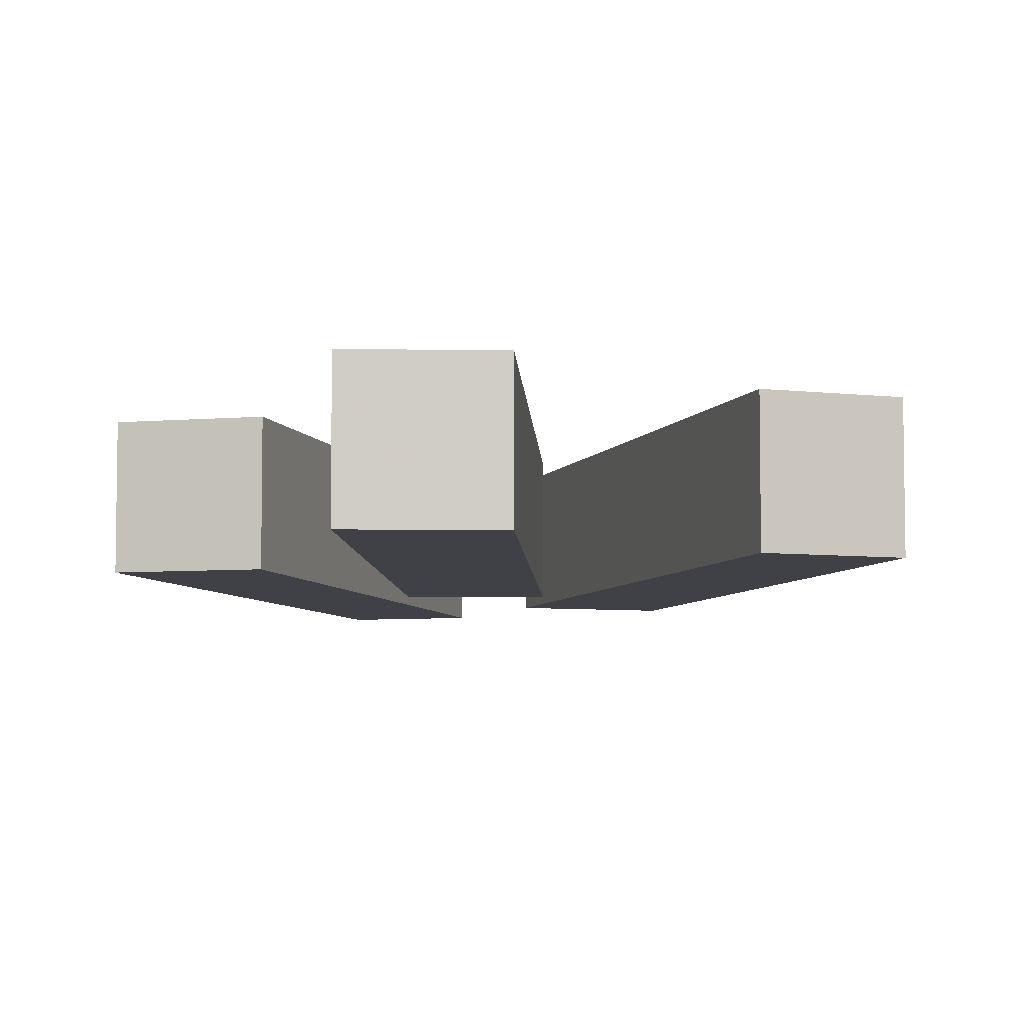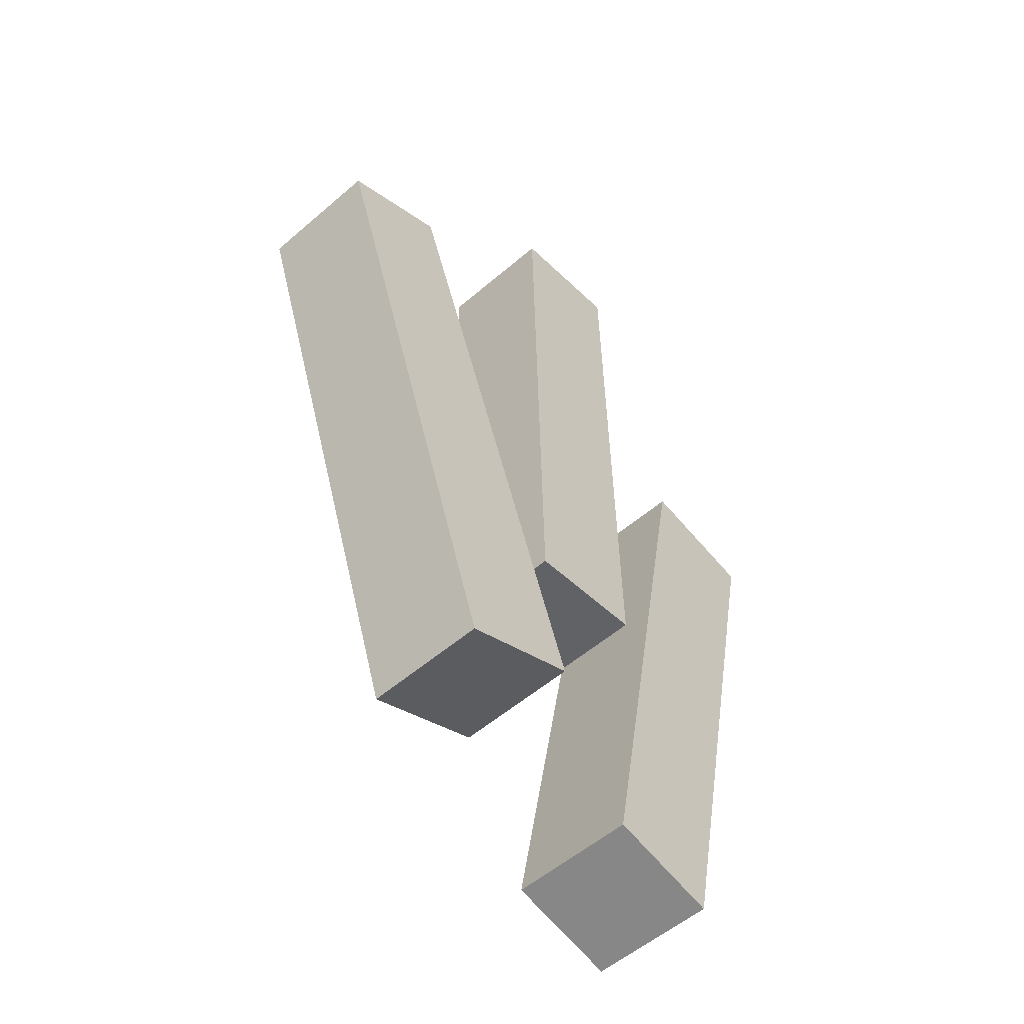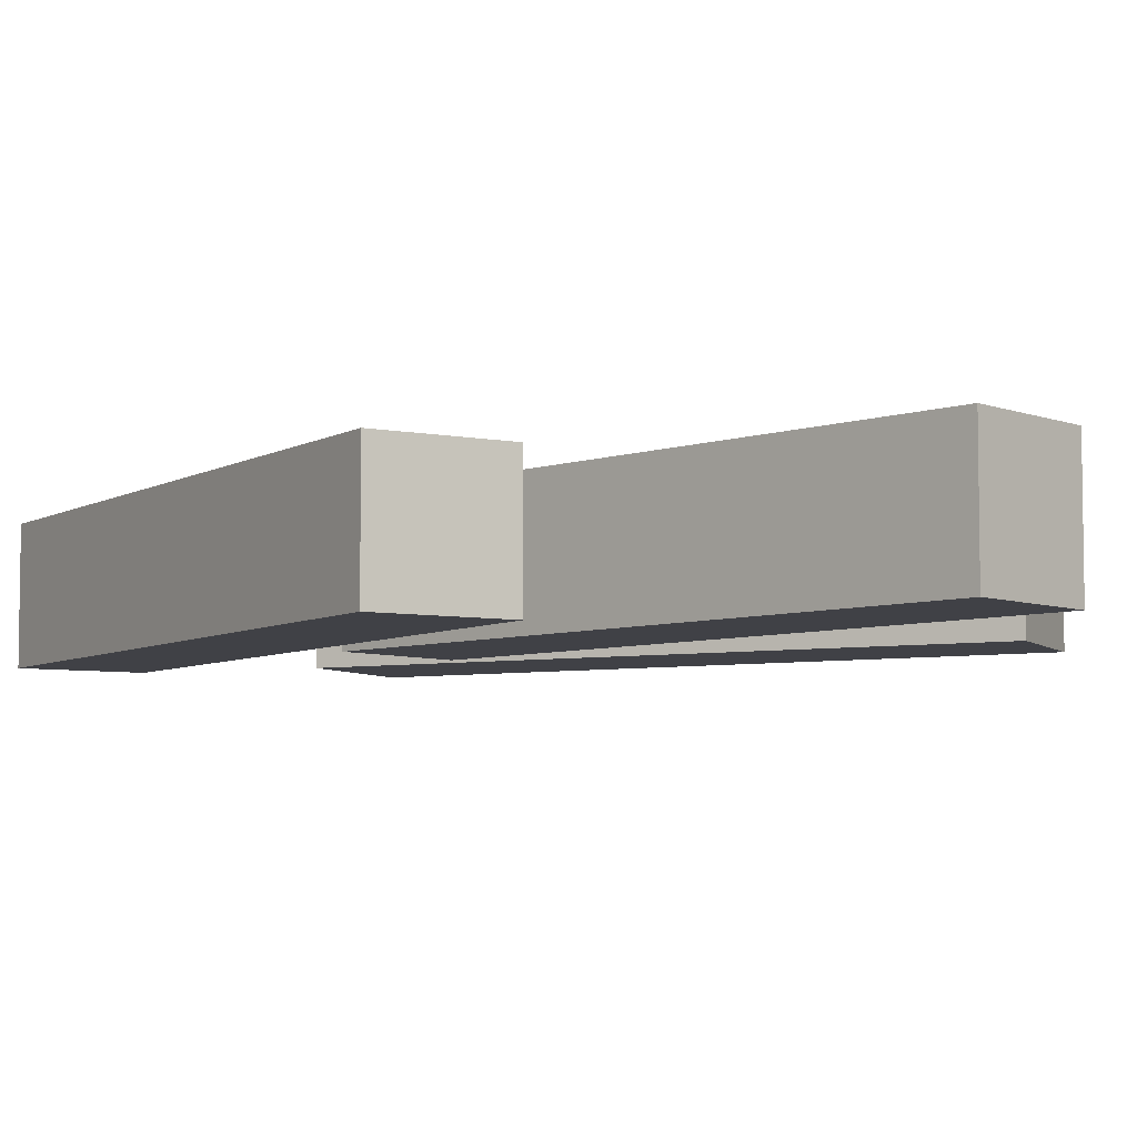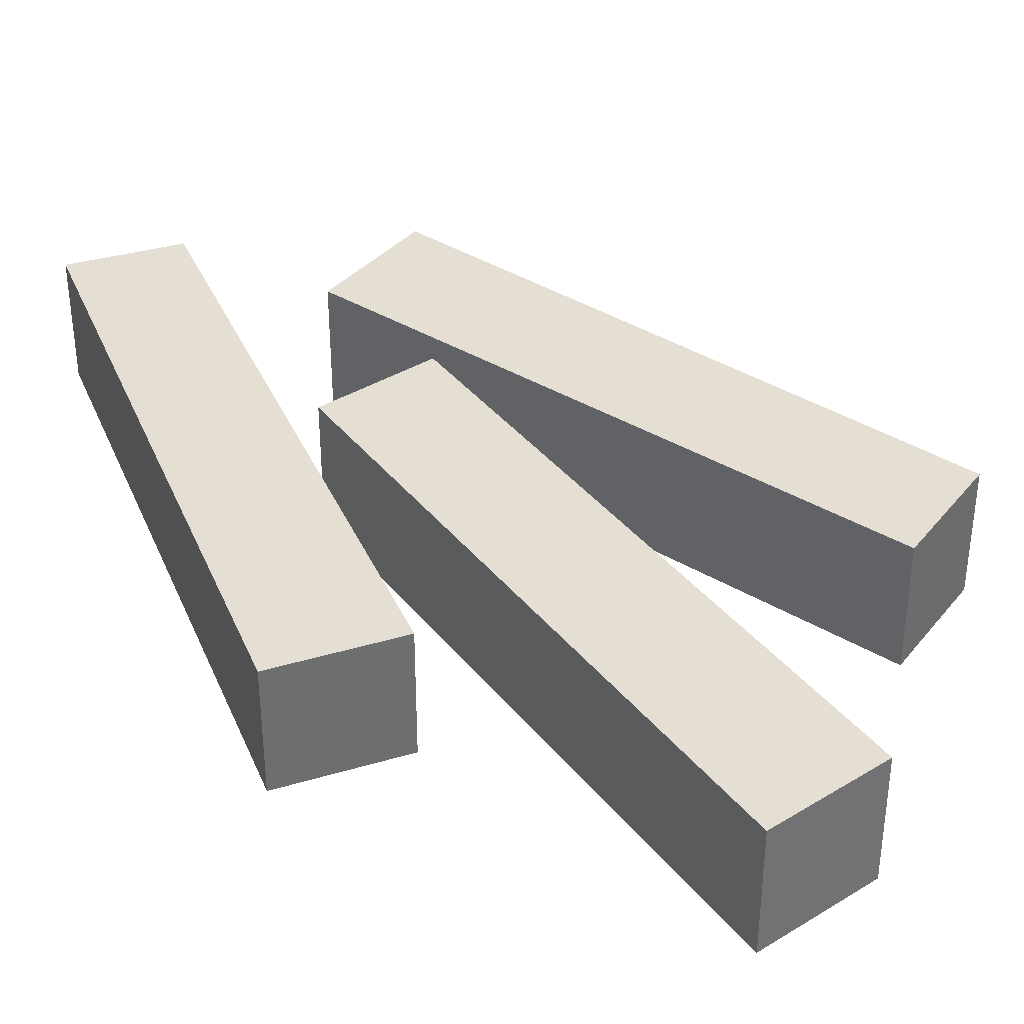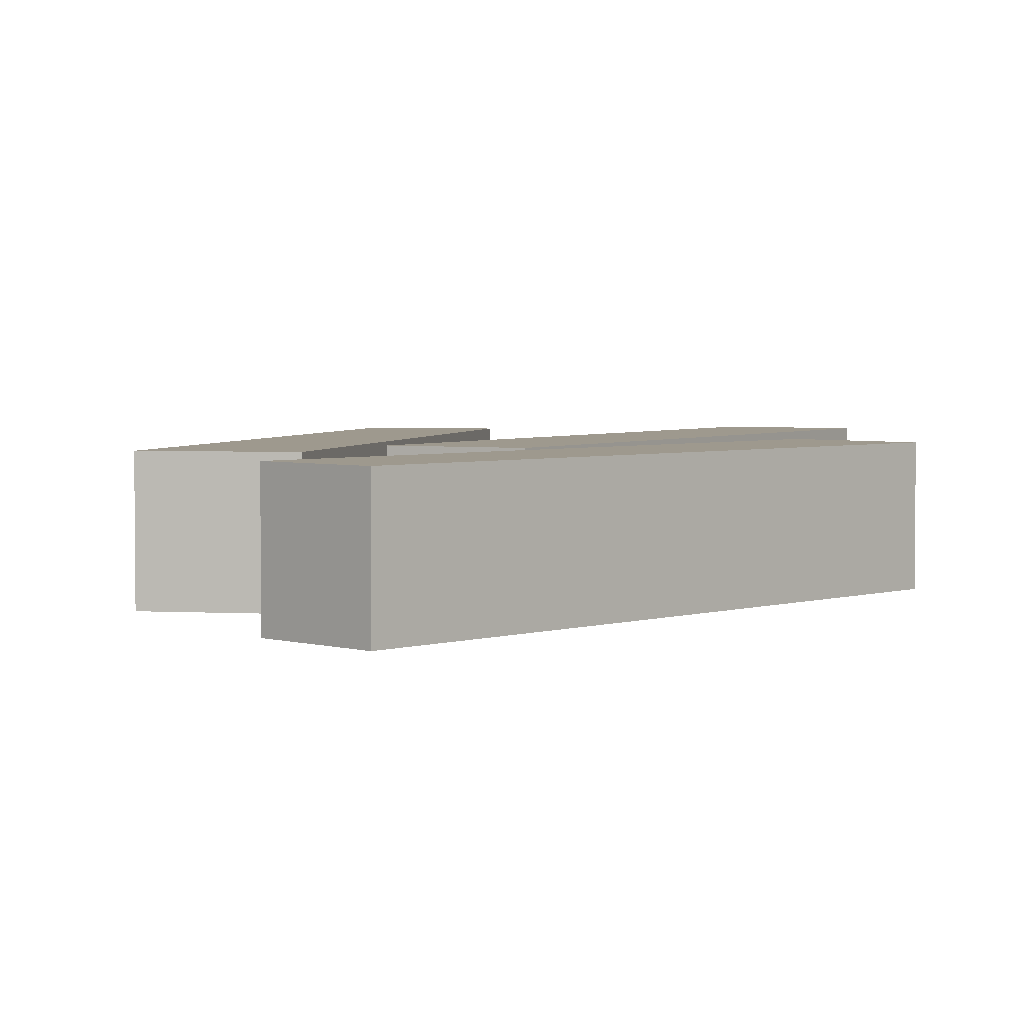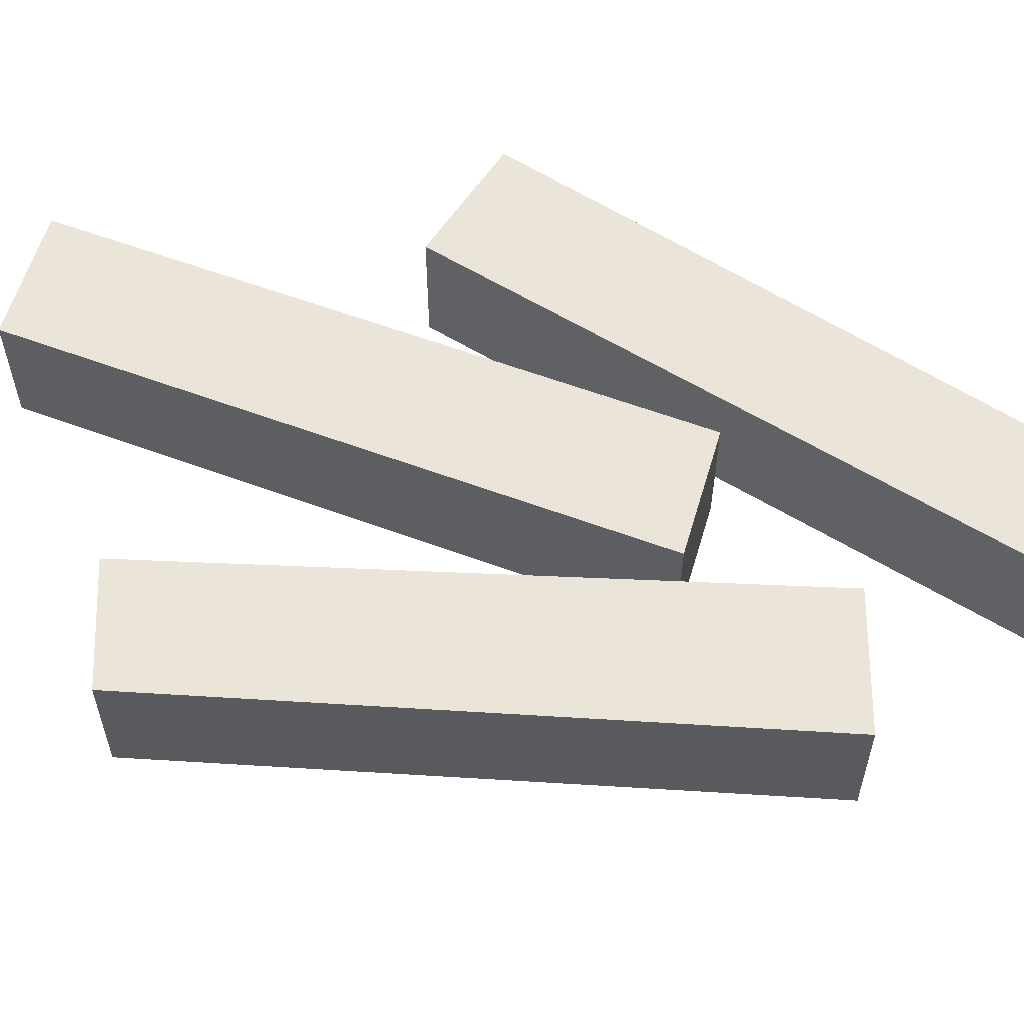
<metadata>
{"format":"obj","ext":"obj","renderer":"f3d","projection":"perspective","resolution":1024,"background":"white","views":[{"elev":-6.0,"azim":3.6,"up":"+Y"},{"elev":-54.4,"azim":132.4,"up":"+Z"},{"elev":-6.0,"azim":-42.8,"up":"+Y"},{"elev":37.0,"azim":-32.4,"up":"+Y"},{"elev":3.5,"azim":-147.9,"up":"+Y"},{"elev":58.9,"azim":112.1,"up":"+Y"}]}
</metadata>
<code>
v -0.0625 -0.07812 -0.2656
v -0.1406 -0.07812 0.125
v -0.1406 0 0.125
v -0.0625 0 -0.2656
v 0.007812 -0.07812 -0.25
v -0.0625 -0.07812 0.1406
v -0.0625 0 0.1406
v 0.007812 0 -0.25
v 0.07812 -0.07812 0.3359
v 0.07031 -0.07812 -0.0625
v 0.07031 0 -0.0625
v 0.07812 0 0.3359
v 0 -0.07812 0.3438
v -0.007812 -0.07812 -0.05469
v -0.007812 0 -0.05469
v 0 0 0.3438
v 0.05469 -0.07812 -0.1562
v 0.1875 -0.07812 0.2188
v 0.1875 0 0.2188
v 0.05469 0 -0.1562
v 0.1328 -0.07812 -0.1875
v 0.2578 -0.07812 0.1875
v 0.2578 0 0.1875
v 0.1328 0 -0.1875
f 1 2 3
f 1 3 4
f 1 4 5
f 2 6 7
f 2 7 3
f 3 7 4
f 4 7 8
f 4 8 5
f 5 8 6
f 6 8 7
f 9 10 11
f 9 11 12
f 9 12 13
f 10 14 15
f 10 15 11
f 11 15 12
f 12 15 16
f 12 16 13
f 13 16 14
f 14 16 15
f 17 18 19
f 17 19 20
f 17 20 21
f 18 22 23
f 18 23 19
f 19 23 20
f 20 23 24
f 20 24 21
f 21 24 22
f 22 24 23
f 1 5 2
f 2 5 6
f 9 13 10
f 10 13 14
f 17 21 18
f 18 21 22

</code>
